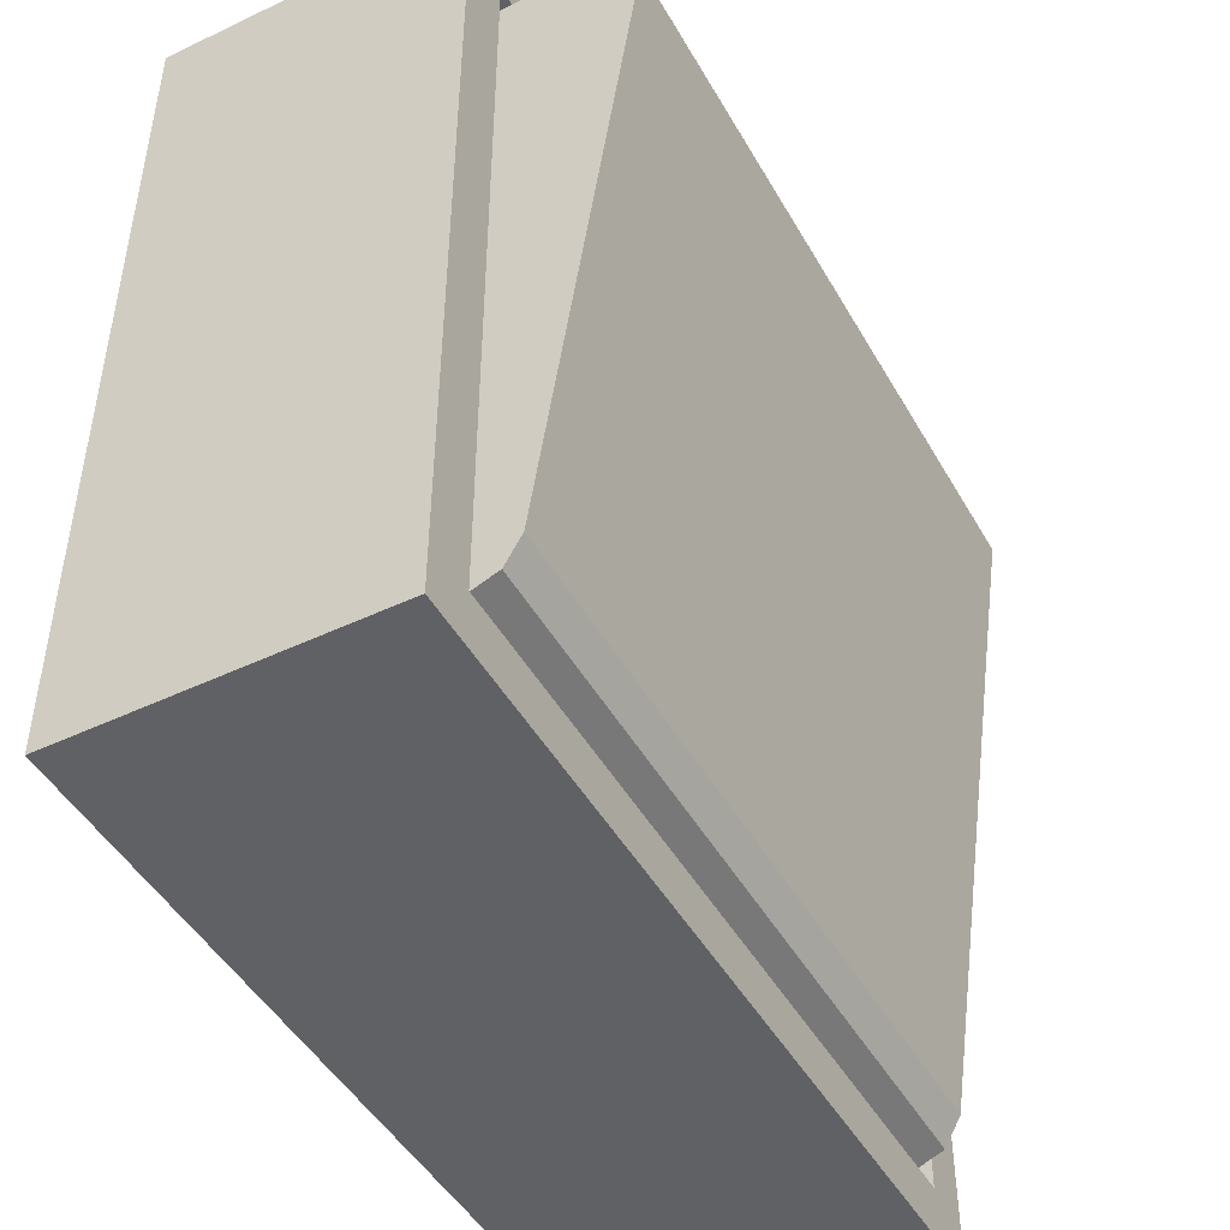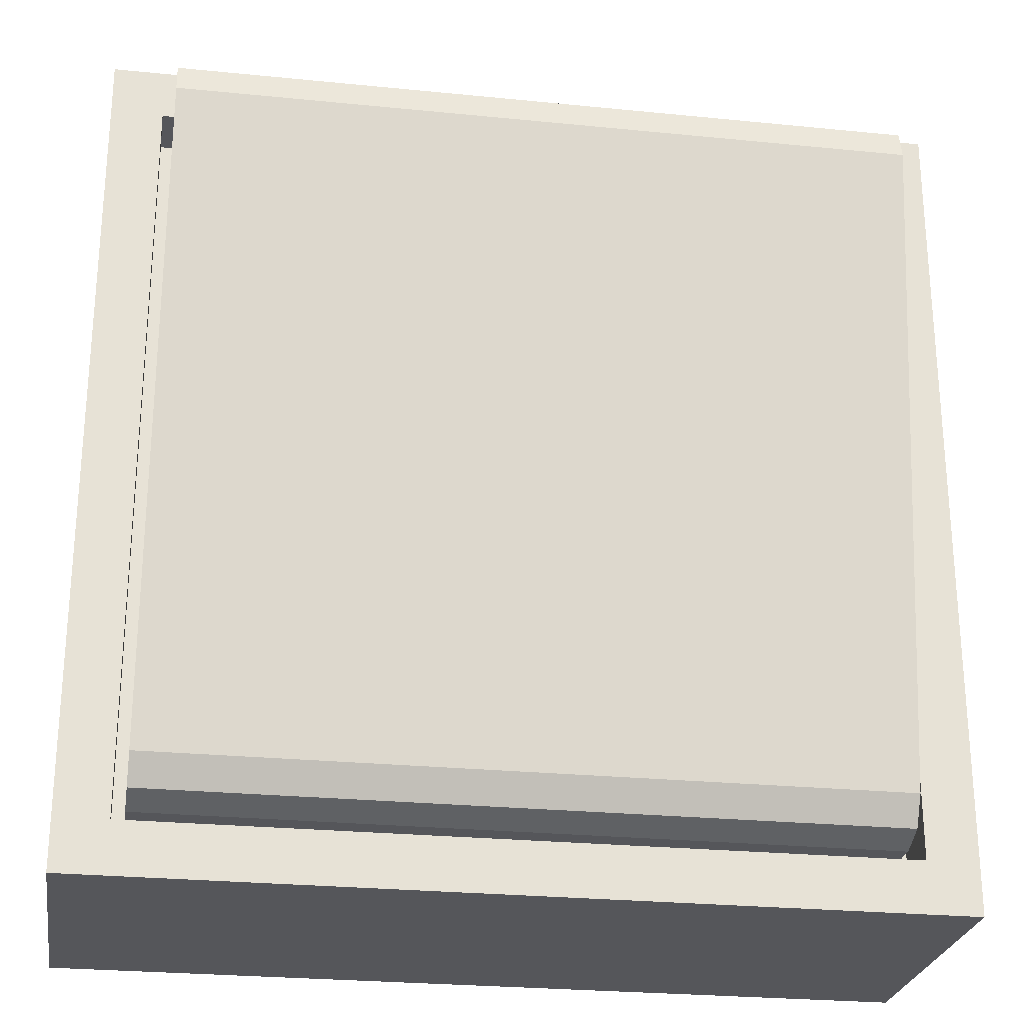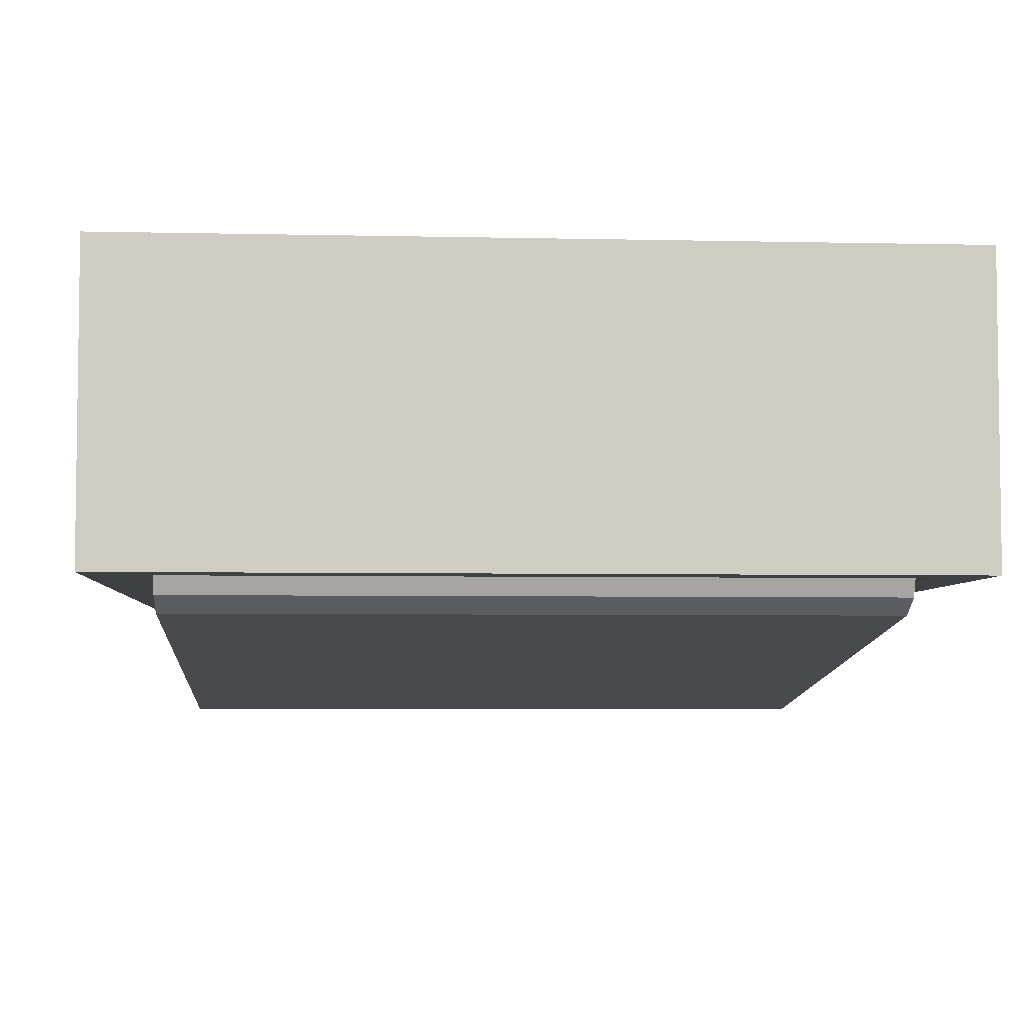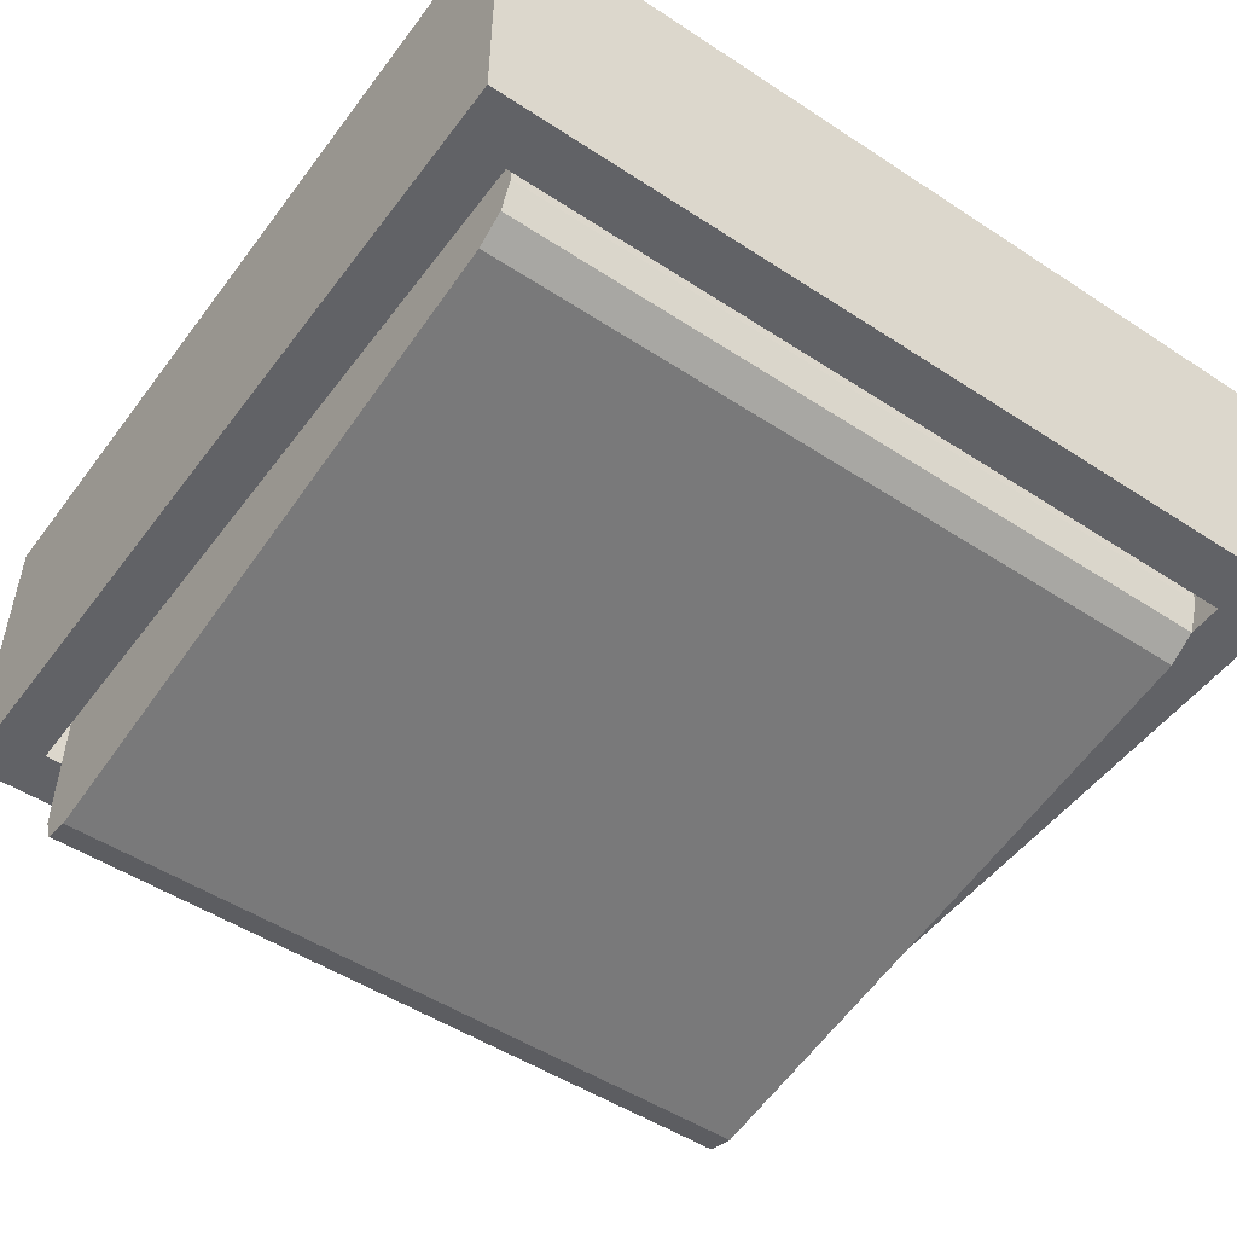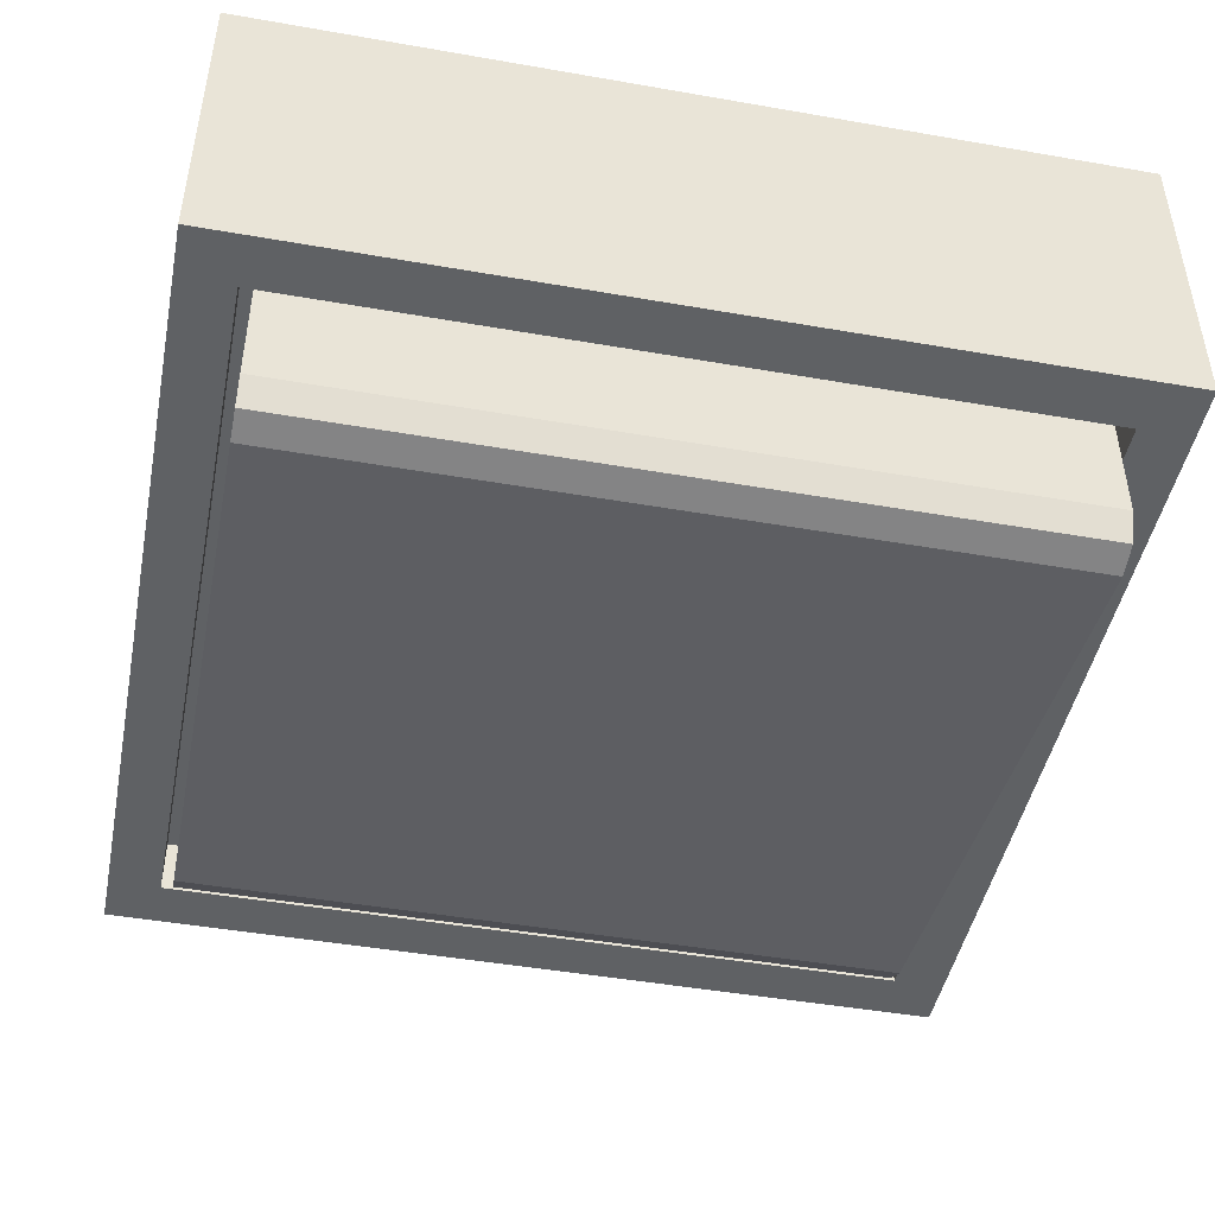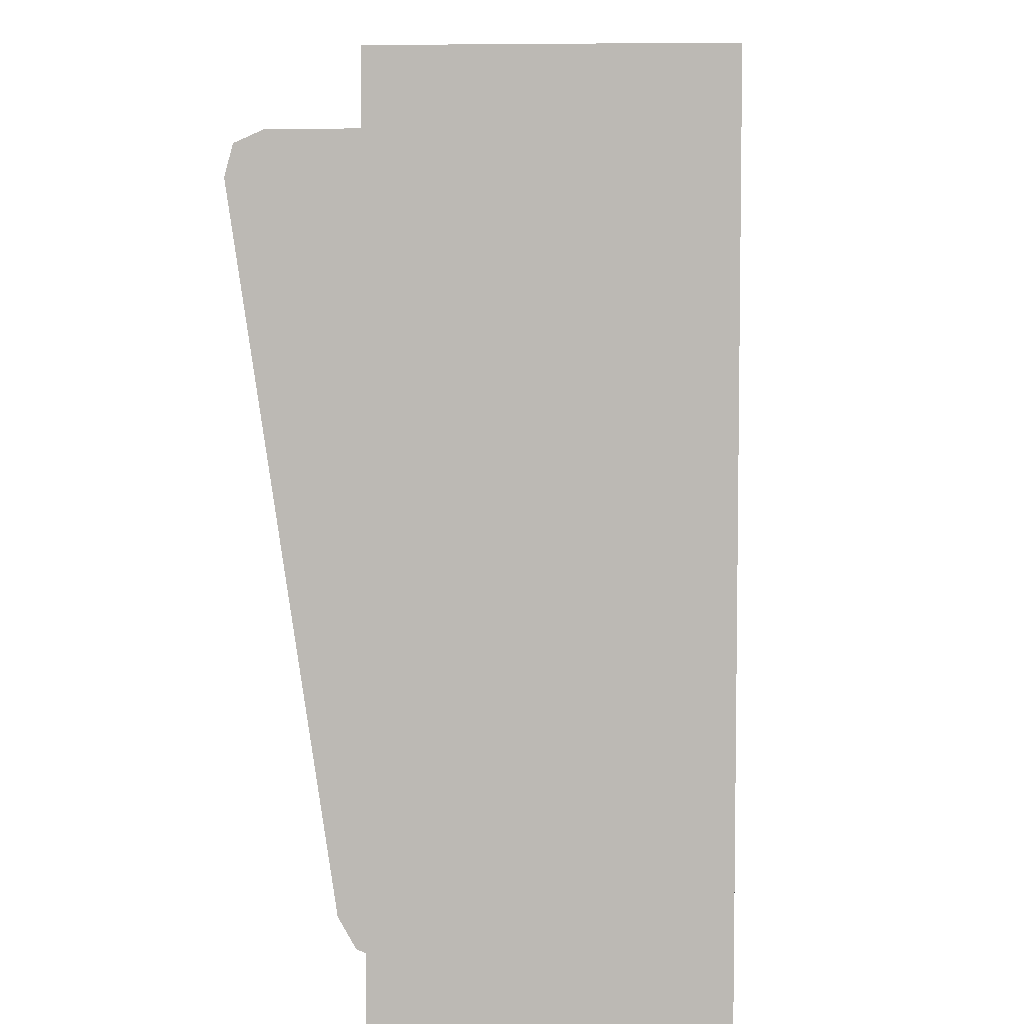
<metadata>
{"format":"obj","ext":"obj","renderer":"f3d","projection":"perspective","resolution":1024,"background":"white","views":[{"elev":-46.8,"azim":118.3,"up":"+Y"},{"elev":-25.8,"azim":170.9,"up":"+Y"},{"elev":-4.8,"azim":-4.1,"up":"+Z"},{"elev":-50.7,"azim":-35.6,"up":"+Z"},{"elev":-46.3,"azim":168.7,"up":"+Z"},{"elev":5.7,"azim":-85.7,"up":"+Y"}]}
</metadata>
<code>
g SwitchLight
v 0.05447 -0.05447 0.01991
v 0.05447 0.05447 0.01991
v -0.05447 -0.05447 0.01991
v -0.05447 0.05447 0.01991
v 0.04786 -0.04786 -0.01991
v 0.04786 0.04786 -0.01991
v -0.04786 -0.04786 -0.01991
v -0.04786 0.04786 -0.01991
v -0.05447 0.05447 -0.01991
v -0.05447 -0.05447 -0.01991
v 0.05447 -0.05447 -0.01991
v 0.05447 0.05447 -0.01991
v -0.04629 0.04629 -0.01265
v -0.04629 -0.04629 -0.01265
v 0.04629 -0.04629 -0.01265
v 0.04629 0.04629 -0.01265
v -0.04786 0.04786 -0.01265
v -0.04786 -0.04786 -0.01265
v 0.04786 -0.04786 -0.01265
v 0.04786 0.04786 -0.01265
v -0.04629 0.04629 -0.03156
v -0.04629 0.04105 -0.0361
v -0.04629 0.04476 -0.03508
v -0.04629 -0.04105 -0.02419
v -0.04629 -0.04629 -0.01814
v -0.04629 -0.04476 -0.02211
v 0.04629 -0.04629 -0.01814
v 0.04629 -0.04105 -0.02419
v 0.04629 -0.04476 -0.02211
v 0.04629 0.04105 -0.0361
v 0.04629 0.04629 -0.03156
v 0.04629 0.04476 -0.03508
v -0.05447 -0.05447 0.01991
v -0.05447 0.05447 0.01991
v 0.05447 -0.05447 0.01991
v 0.05447 0.05447 0.01991
v -0.05447 -0.05447 0.01991
v 0.05447 -0.05447 0.01991
v -0.05447 -0.05447 -0.01991
v 0.05447 -0.05447 -0.01991
v -0.05447 0.05447 -0.01991
v 0.05447 0.05447 -0.01991
v -0.05447 0.05447 0.01991
v 0.05447 0.05447 0.01991
v -0.04786 0.04786 -0.01991
v -0.05447 0.05447 -0.01991
v -0.05447 -0.05447 -0.01991
v 0.05447 -0.05447 -0.01991
v 0.04786 0.04786 -0.01991
v 0.05447 0.05447 -0.01991
v -0.04786 -0.04786 -0.01991
v -0.04786 0.04786 -0.01991
v -0.04786 0.04786 -0.01265
v 0.04786 0.04786 -0.01991
v 0.04786 0.04786 -0.01265
v 0.04786 -0.04786 -0.01991
v 0.04786 -0.04786 -0.01991
v 0.04786 -0.04786 -0.01265
v -0.04786 -0.04786 -0.01991
v -0.04786 -0.04786 -0.01265
v -0.04786 0.04786 -0.01265
v -0.04786 -0.04786 -0.01265
v 0.04786 -0.04786 -0.01265
v 0.04786 0.04786 -0.01265
v -0.04629 0.04629 -0.01265
v 0.04629 0.04629 -0.01265
v 0.04629 0.04629 -0.01265
v 0.04629 0.04629 -0.03156
v 0.04629 -0.04629 -0.01265
v 0.04629 -0.04629 -0.01265
v 0.04629 -0.04629 -0.01814
v -0.04629 -0.04629 -0.01265
v 0.04629 -0.04105 -0.02419
v 0.04629 0.04105 -0.0361
v 0.04629 -0.04629 -0.01814
v 0.04629 -0.04476 -0.02211
v -0.04629 -0.04629 -0.01814
v 0.04629 -0.04476 -0.02211
v 0.04629 -0.04105 -0.02419
v -0.04629 -0.04476 -0.02211
v -0.04629 -0.04105 -0.02419
v -0.04629 0.04629 -0.03156
v 0.04629 0.04629 -0.03156
v 0.04629 0.04476 -0.03508
v -0.04629 0.04476 -0.03508
v -0.04629 0.04105 -0.0361
v 0.04629 0.04476 -0.03508
v 0.04629 0.04105 -0.0361
v -0.04629 -0.04629 -0.01265
v -0.04629 -0.04629 -0.01814
v -0.04629 0.04629 -0.01265
v -0.04629 -0.04476 -0.02211
v -0.04629 -0.04105 -0.02419
v -0.04629 0.04105 -0.0361
v -0.04629 0.04476 -0.03508
v -0.04629 0.04629 -0.03156
f 1 2 3
f 3 2 4
f 33 34 10
f 10 34 9
f 8 6 17
f 17 6 20
f 11 12 35
f 35 12 36
f 37 39 38
f 38 39 40
f 41 43 42
f 42 43 44
f 51 52 18
f 18 52 53
f 54 56 55
f 55 56 19
f 57 59 58
f 58 59 60
f 65 66 21
f 21 66 31
f 67 69 68
f 69 27 68
f 27 29 68
f 29 28 68
f 68 28 32
f 28 30 32
f 70 72 71
f 71 72 25
f 24 22 73
f 73 22 74
f 75 77 76
f 76 77 26
f 78 80 79
f 79 80 81
f 82 83 23
f 23 83 84
f 85 87 86
f 86 87 88
f 89 91 90
f 90 91 92
f 92 91 93
f 93 91 94
f 94 91 95
f 91 96 95
f 16 13 64
f 63 16 64
f 64 13 61
f 15 16 63
f 13 14 61
f 62 15 63
f 61 14 62
f 14 15 62
f 49 45 50
f 48 49 50
f 50 45 46
f 5 49 48
f 45 7 46
f 47 5 48
f 46 7 47
f 7 5 47

</code>
